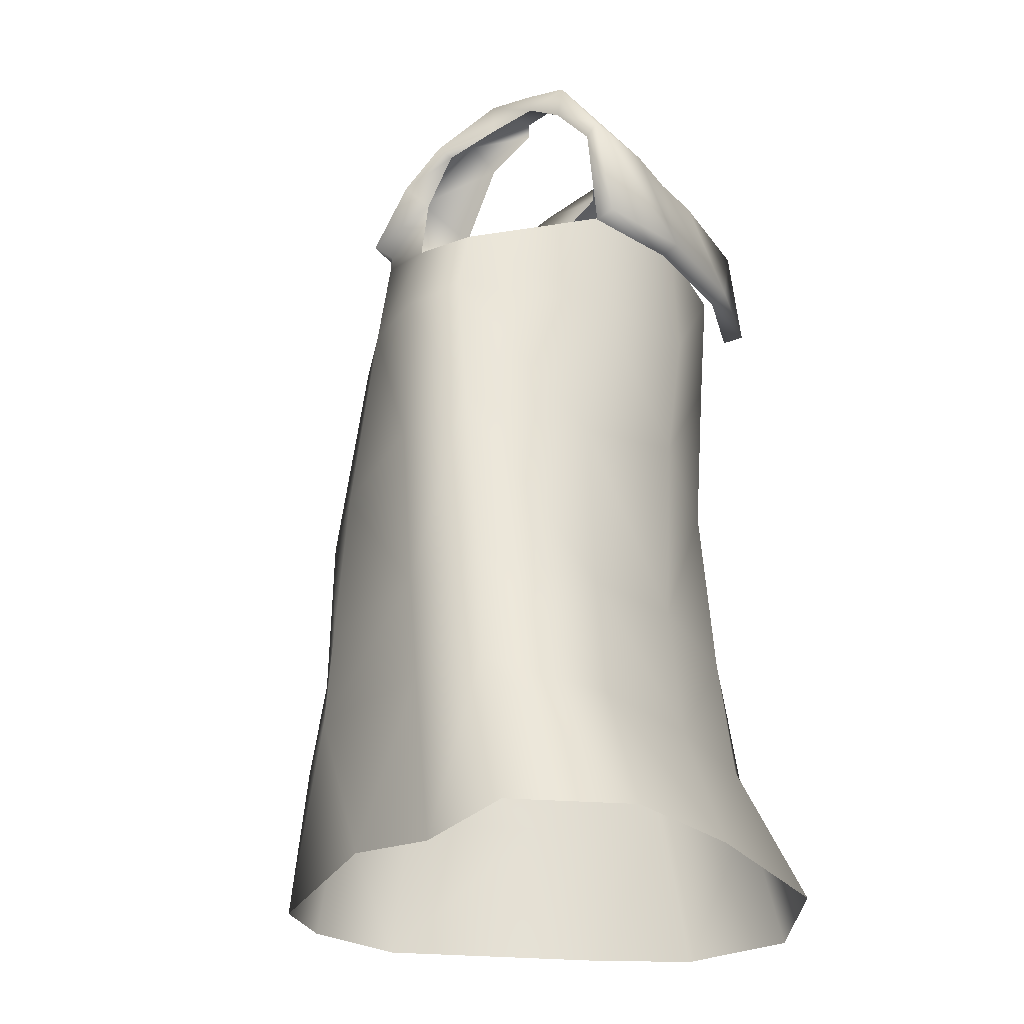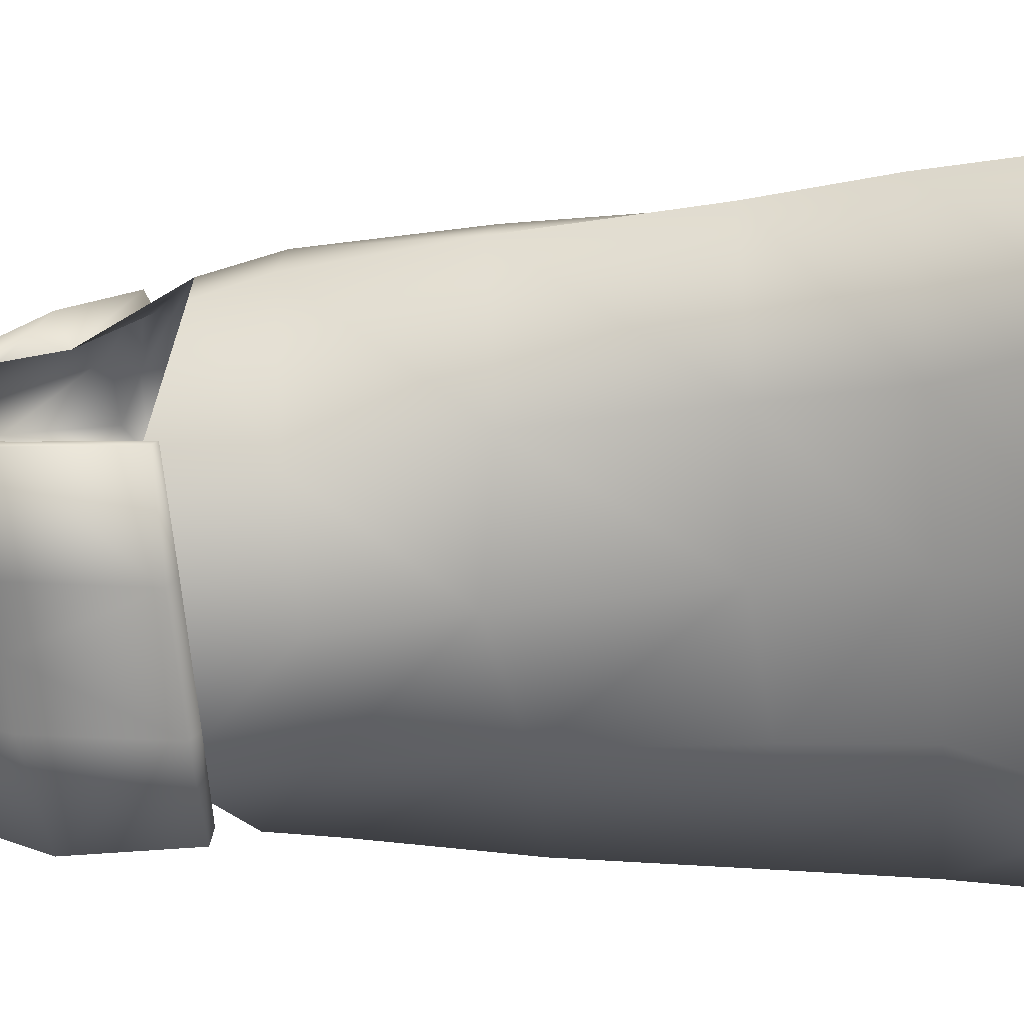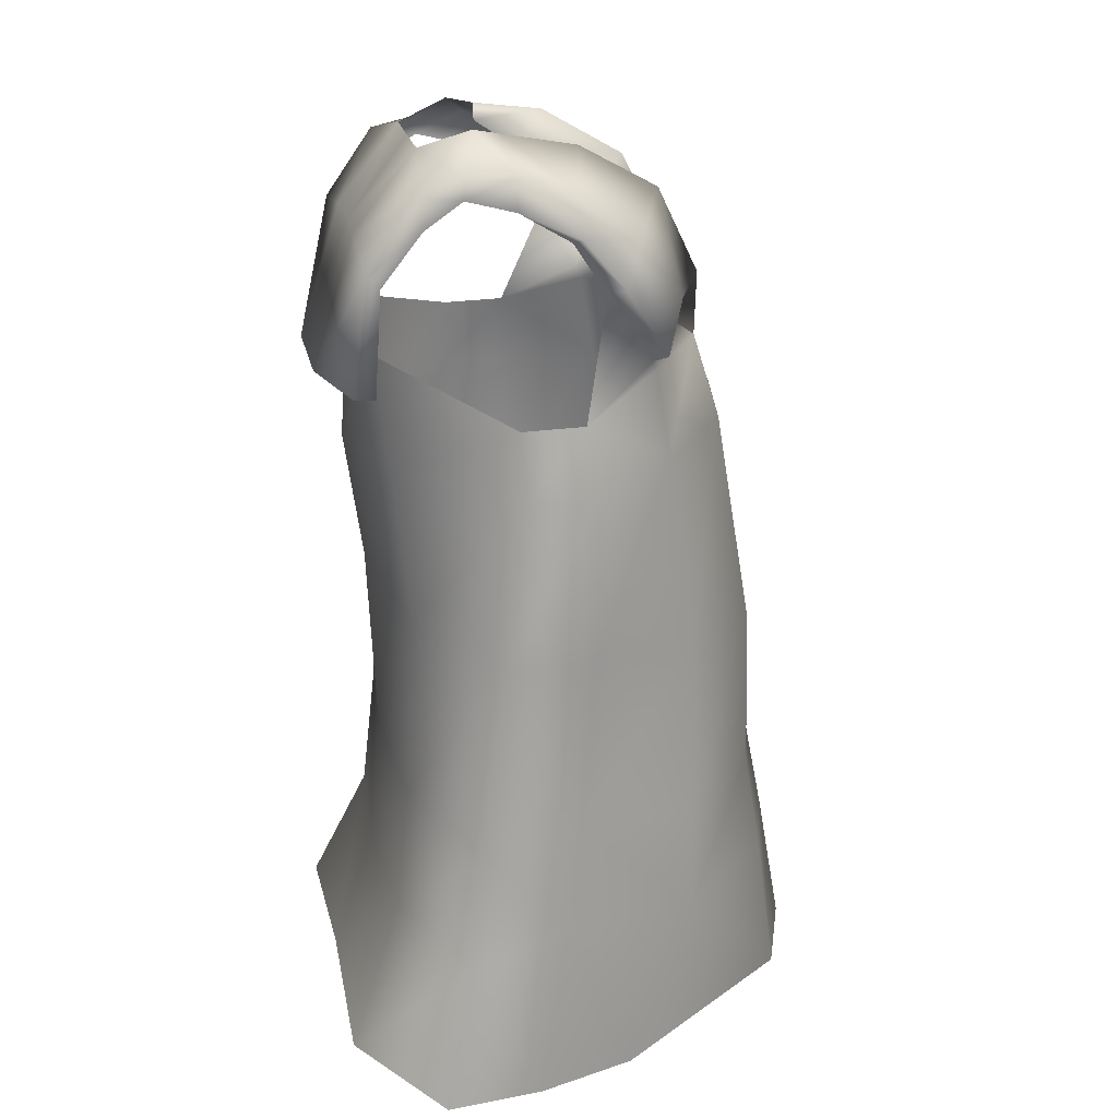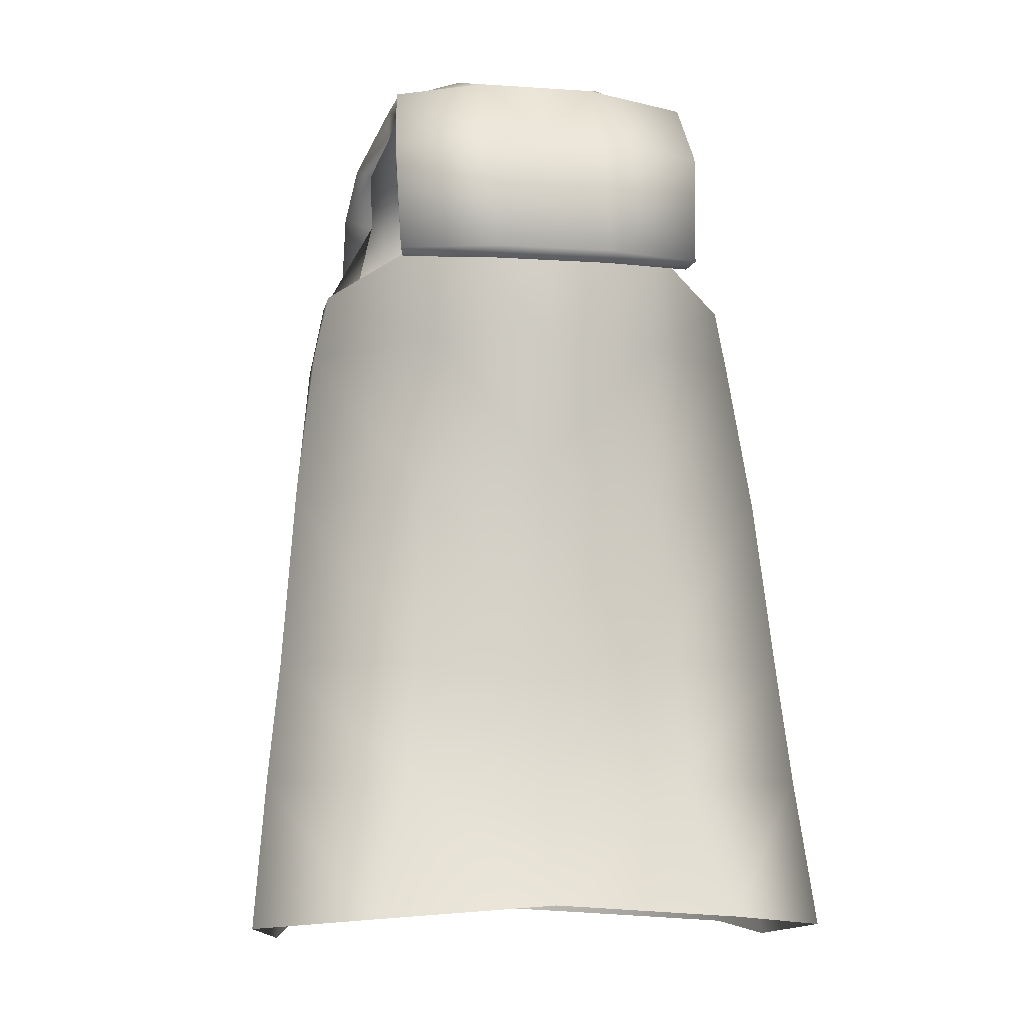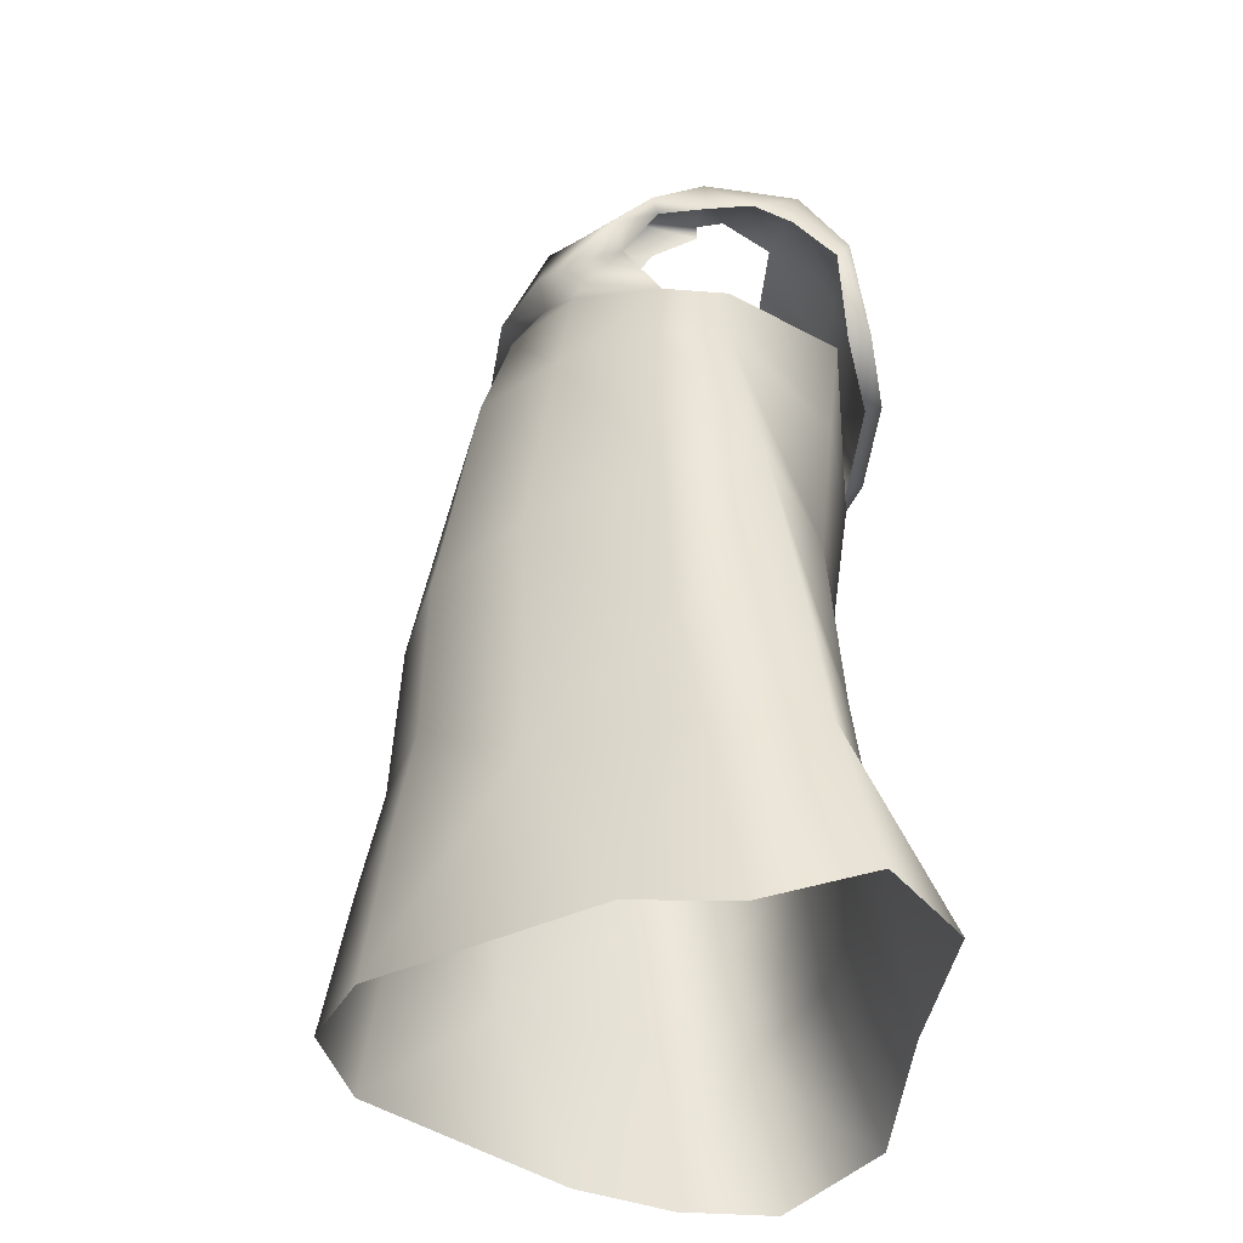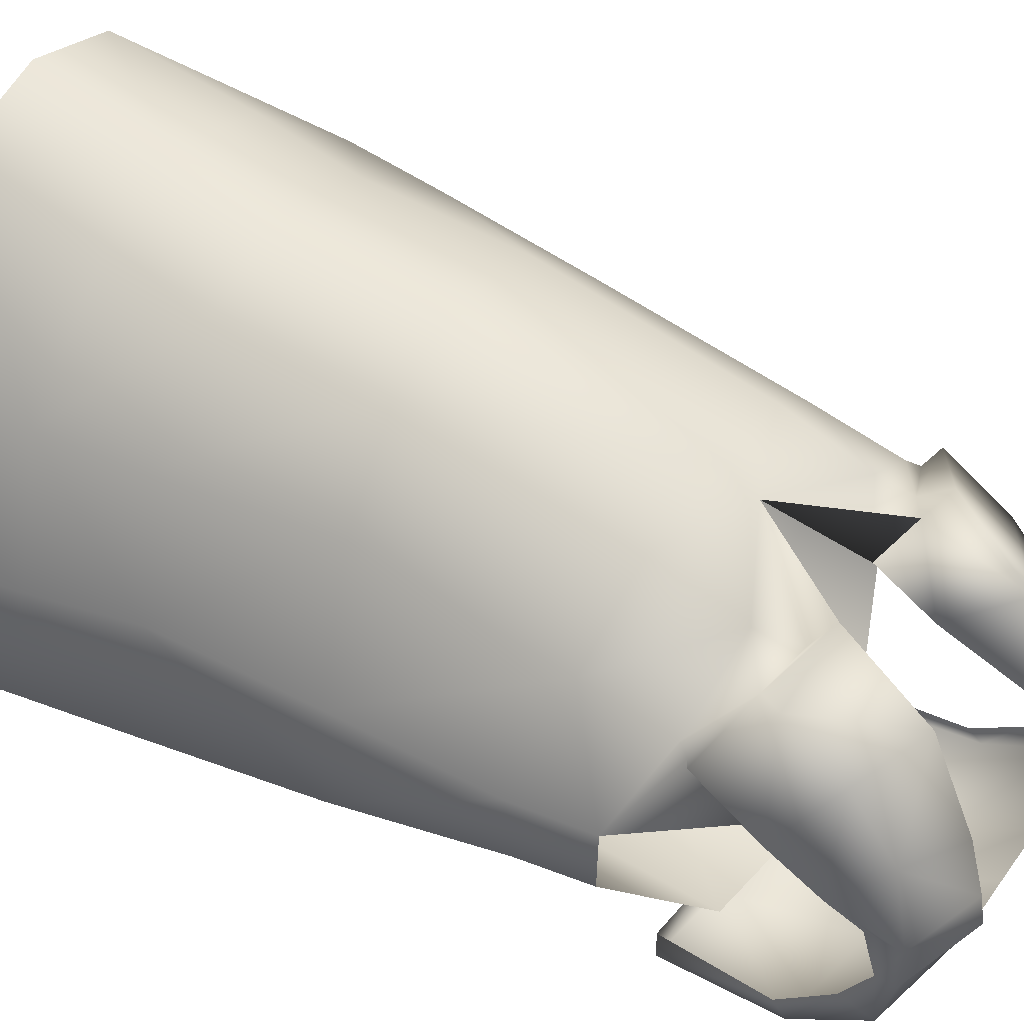
<metadata>
{"format":"obj","ext":"obj","renderer":"f3d","projection":"perspective","resolution":1024,"background":"white","views":[{"elev":-26.4,"azim":121.9,"up":"+Y"},{"elev":-69.7,"azim":-84.5,"up":"+Z"},{"elev":22.4,"azim":-101.7,"up":"+Y"},{"elev":-8.5,"azim":169.8,"up":"+Y"},{"elev":-38.5,"azim":85.1,"up":"+Y"},{"elev":46.4,"azim":123.6,"up":"+Z"}]}
</metadata>
<code>
o Plane.004_Plane
v -1.278 -4.535 0.2483
v -1.255 -3.67 0.2483
v -1.278 -5.465 0.1789
v -1.347 -6.063 0.07863
v -1.421 -6.992 -0.06177
v -1.309 -6.943 0.4589
v -0.9111 -3.566 0.7197
v -0.9226 -4.64 0.8721
v -1.059 -5.55 0.8459
v -1.117 -6.092 0.8442
v -1.361 -4.489 -0.2252
v -1.255 -3.636 -0.08868
v -1.443 -5.475 -0.3672
v -1.513 -6.12 -0.4341
v -1.587 -6.915 -0.6028
v -1.18 -3.277 0.2232
v -0.9017 -3.099 0.6445
v -1.18 -3.283 -0.1099
v -0.5003 -4.692 1.285
v -0.5003 -5.573 1.307
v -0.5176 -6.121 1.394
v -0.5105 -6.922 1.503
v -0.4946 -3.514 1.089
v -0.4898 -3.048 0.9438
v -0.3271 -2.757 0.9981
v -0.4104 -2.278 0.7587
v -0.4712 -2.031 0.3275
v -0.4247 -1.943 -0.2027
v -0.8093 -2.107 -0.3122
v -0.8237 -2.096 -0.04937
v -0.9829 -2.392 0.2463
v -1.031 -2.644 0.4543
v -0.7563 -6.117 -0.7325
v -0.7217 -5.451 -0.6612
v -0.6803 -4.473 -0.5983
v -0.6274 -3.633 -0.6881
v -0.9865 -6.85 -1.032
v -0.59 -3.027 -0.759
v -1.025 -2.994 0.6756
v -0.4118 -1.973 -0.05569
v -0.727 -2.212 0.2869
v -0.7205 -2.461 0.6065
v -0.7068 -2.782 0.825
v -0.6235 -2.914 0.7741
v -0.8784 -2.703 -0.6767
v -0.8478 -3.176 -0.8887
v -0.3199 -3.176 -1.033
v -0.8718 -2.543 -0.8092
v -0.3263 -2.461 -0.8055
v -0.2664 -2.912 0.7034
v -0.3153 -2.621 0.4678
v -0.9382 -3.041 0.6124
v -0.8732 -2.701 0.3922
v -0.8383 -2.169 -0.5557
v -0.326 -2.043 -0.4716
v -0.8997 -2.423 0.2107
v -0.421 -2.239 0.1965
v -0.4118 -2.065 -0.05569
v -0.8237 -2.278 -0.04937
v -0.8093 -2.211 -0.3122
v -0.8322 -2.347 -0.5207
v -0.8626 -2.613 -0.7394
v -0.8227 -3.193 -0.7731
v -0.3255 -3.222 -0.9391
v 1.278 -4.535 0.2483
v 1.255 -3.67 0.2483
v 0 -3.462 1.163
v 0 -4.744 1.402
v 1.278 -5.465 0.1789
v 0 -5.597 1.446
v 1.347 -6.063 0.07863
v 0 -6.15 1.555
v 1.421 -6.992 -0.06177
v 1.309 -6.943 0.4589
v 0 -6.897 1.685
v 0.9111 -3.566 0.7197
v 0.9226 -4.64 0.8721
v 1.059 -5.55 0.8459
v 1.117 -6.092 0.8442
v 1.361 -4.489 -0.2252
v 1.255 -3.636 -0.08868
v 1.443 -5.475 -0.3672
v 1.513 -6.12 -0.4341
v 1.587 -6.915 -0.6028
v 0 -4.342 -0.7666
v 0 -3.65 -0.8643
v 0 -5.386 -0.7185
v 0 -6.114 -0.789
v 0 -6.785 -1.017
v 1.18 -3.277 0.2232
v 0 -3.304 1.073
v 0.9017 -3.099 0.6445
v 1.18 -3.283 -0.1099
v 0 -2.996 -0.8333
v 0.5003 -4.692 1.285
v 0.5003 -5.573 1.307
v 0.5176 -6.121 1.394
v 0.5105 -6.922 1.503
v 0.4946 -3.514 1.089
v 0.4898 -3.048 0.9438
v 0.3271 -2.757 0.9981
v 0.4104 -2.278 0.7587
v 0.4712 -2.031 0.3275
v 0.4247 -1.943 -0.2027
v 0.8093 -2.107 -0.3122
v 0.8237 -2.096 -0.04937
v 0.9829 -2.392 0.2463
v 1.031 -2.644 0.4543
v 0.7563 -6.117 -0.7325
v 0.7217 -5.451 -0.6612
v 0.6803 -4.473 -0.5983
v 0.6274 -3.633 -0.6881
v 0.9865 -6.85 -1.032
v 0.59 -3.027 -0.759
v 1.025 -2.994 0.6756
v 0.4118 -1.973 -0.05569
v 0.727 -2.212 0.2869
v 0.7205 -2.461 0.6065
v 0.7068 -2.782 0.825
v 0.6235 -2.914 0.7741
v 0.8784 -2.703 -0.6767
v 0.8478 -3.176 -0.8887
v 0.3199 -3.176 -1.033
v 0.8718 -2.543 -0.8092
v 0.3263 -2.461 -0.8055
v 0.2664 -2.912 0.7034
v 0.3153 -2.621 0.4678
v 0.9382 -3.041 0.6124
v 0.8732 -2.701 0.3922
v 0.8383 -2.169 -0.5557
v 0.326 -2.043 -0.4716
v 0 -2.461 -0.7893
v 0 -2.043 -0.4716
v 0 -3.176 -1.033
v 0.8997 -2.423 0.2107
v 0.421 -2.239 0.1965
v 0.4118 -2.065 -0.05569
v 0.8237 -2.278 -0.04937
v 0.8093 -2.211 -0.3122
v 0.8322 -2.347 -0.5207
v 0.8626 -2.613 -0.7394
v 0.8227 -3.193 -0.7731
v 0.3255 -3.222 -0.9391
v 0 -3.222 -0.9391
f 19 67 23
f 20 68 19
f 3 10 9
f 20 10 21
f 3 8 1
f 1 7 2
f 10 22 21
f 6 4 5
f 2 11 1
f 13 4 3
f 14 5 4
f 11 3 1
f 34 88 33
f 36 85 35
f 33 89 37
f 35 87 34
f 24 7 23
f 16 12 2
f 38 86 36
f 7 16 2
f 91 23 67
f 72 22 75
f 70 21 72
f 9 19 8
f 8 23 7
f 18 36 12
f 11 34 13
f 14 37 15
f 12 35 11
f 13 33 14
f 30 28 29
f 41 30 31
f 26 41 42
f 42 31 32
f 43 32 39
f 43 44 25
f 26 43 25
f 55 29 28
f 47 48 49
f 25 50 91
f 44 50 25
f 24 91 50
f 44 24 50
f 25 51 26
f 39 44 43
f 17 24 44
f 44 39 52
f 44 52 17
f 53 39 32
f 49 54 55
f 47 49 132
f 132 55 133
f 132 134 47
f 41 27 40
f 16 17 52
f 52 53 16
f 56 32 31
f 26 57 27
f 27 58 40
f 59 31 30
f 60 30 29
f 54 60 29
f 48 61 54
f 46 62 48
f 64 46 47
f 144 47 134
f 67 95 99
f 68 96 95
f 79 69 78
f 96 79 78
f 77 69 65
f 76 65 66
f 98 79 97
f 71 74 73
f 66 80 81
f 71 82 69
f 73 83 71
f 69 80 65
f 110 88 87
f 112 85 86
f 109 89 88
f 111 87 85
f 76 100 99
f 81 90 66
f 86 114 112
f 76 90 92
f 99 91 67
f 72 98 97
f 70 97 96
f 95 78 77
f 99 77 76
f 112 93 81
f 80 110 111
f 83 113 109
f 81 111 112
f 82 109 110
f 104 106 105
f 106 117 107
f 102 117 103
f 107 118 108
f 108 119 115
f 119 101 120
f 119 102 101
f 131 105 130
f 123 124 122
f 101 91 126
f 120 101 126
f 100 126 91
f 120 126 100
f 101 127 126
f 115 119 120
f 92 120 100
f 120 128 115
f 120 92 128
f 129 115 128
f 125 130 124
f 123 132 125
f 131 132 133
f 132 123 134
f 117 116 103
f 90 128 92
f 128 90 129
f 135 108 129
f 136 102 103
f 137 103 116
f 138 107 135
f 139 106 138
f 130 139 140
f 124 140 141
f 122 141 142
f 122 143 123
f 123 144 134
f 19 68 67
f 20 70 68
f 3 4 10
f 20 9 10
f 3 9 8
f 1 8 7
f 10 6 22
f 6 10 4
f 2 12 11
f 13 14 4
f 14 15 5
f 11 13 3
f 34 87 88
f 36 86 85
f 33 88 89
f 35 85 87
f 24 17 7
f 16 18 12
f 38 94 86
f 7 17 16
f 91 24 23
f 72 21 22
f 70 20 21
f 9 20 19
f 8 19 23
f 18 38 36
f 11 35 34
f 14 33 37
f 12 36 35
f 13 34 33
f 30 40 28
f 41 40 30
f 26 27 41
f 42 41 31
f 43 42 32
f 26 42 43
f 55 54 29
f 47 46 48
f 25 50 51
f 53 52 39
f 49 48 54
f 132 49 55
f 56 53 32
f 26 51 57
f 27 57 58
f 59 56 31
f 60 59 30
f 54 61 60
f 48 62 61
f 46 63 62
f 64 63 46
f 144 64 47
f 67 68 95
f 68 70 96
f 79 71 69
f 96 97 79
f 77 78 69
f 76 77 65
f 98 74 79
f 71 79 74
f 66 65 80
f 71 83 82
f 73 84 83
f 69 82 80
f 110 109 88
f 112 111 85
f 109 113 89
f 111 110 87
f 76 92 100
f 81 93 90
f 86 94 114
f 76 66 90
f 99 100 91
f 72 75 98
f 70 72 97
f 95 96 78
f 99 95 77
f 112 114 93
f 80 82 110
f 83 84 113
f 81 80 111
f 82 83 109
f 104 116 106
f 106 116 117
f 102 118 117
f 107 117 118
f 108 118 119
f 119 118 102
f 131 104 105
f 123 125 124
f 101 102 127
f 129 108 115
f 125 131 130
f 131 125 132
f 135 107 108
f 136 127 102
f 137 136 103
f 138 106 107
f 139 105 106
f 130 105 139
f 124 130 140
f 122 124 141
f 122 142 143
f 123 143 144

</code>
